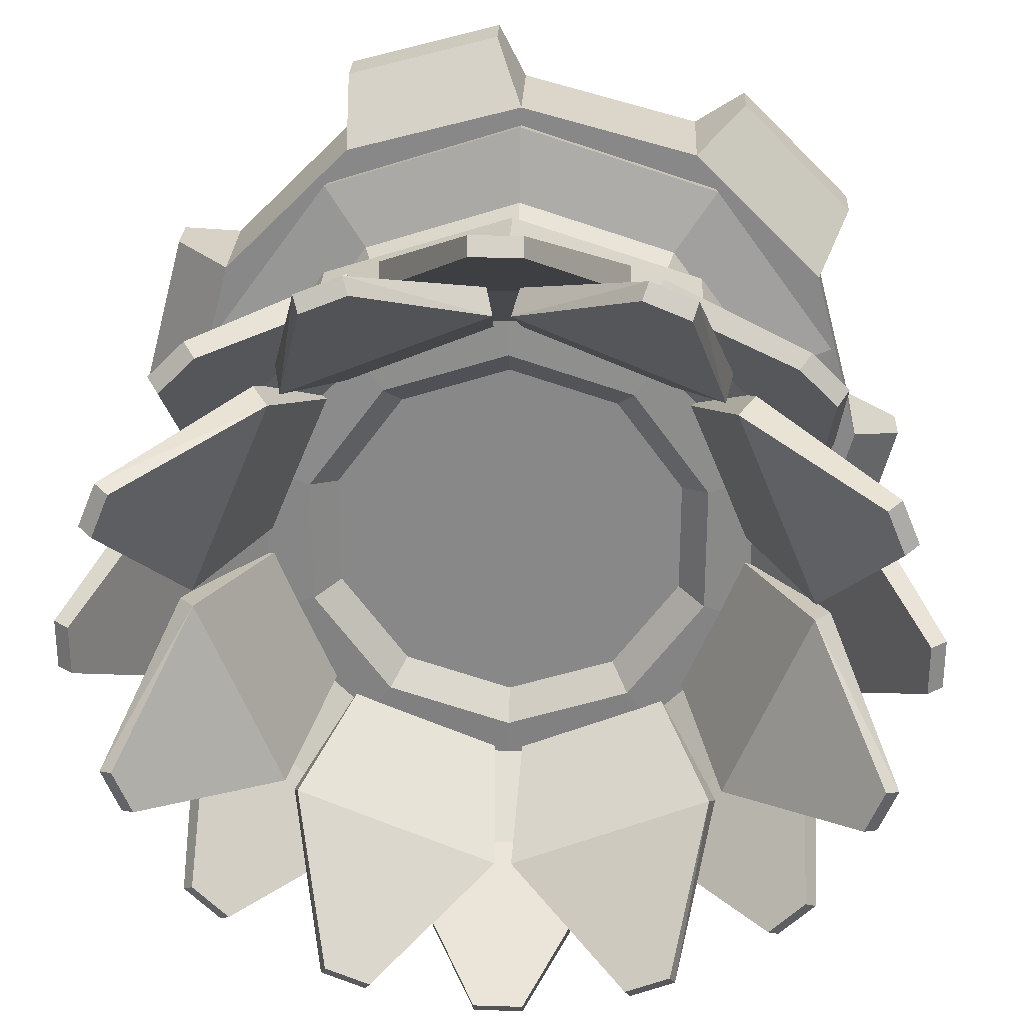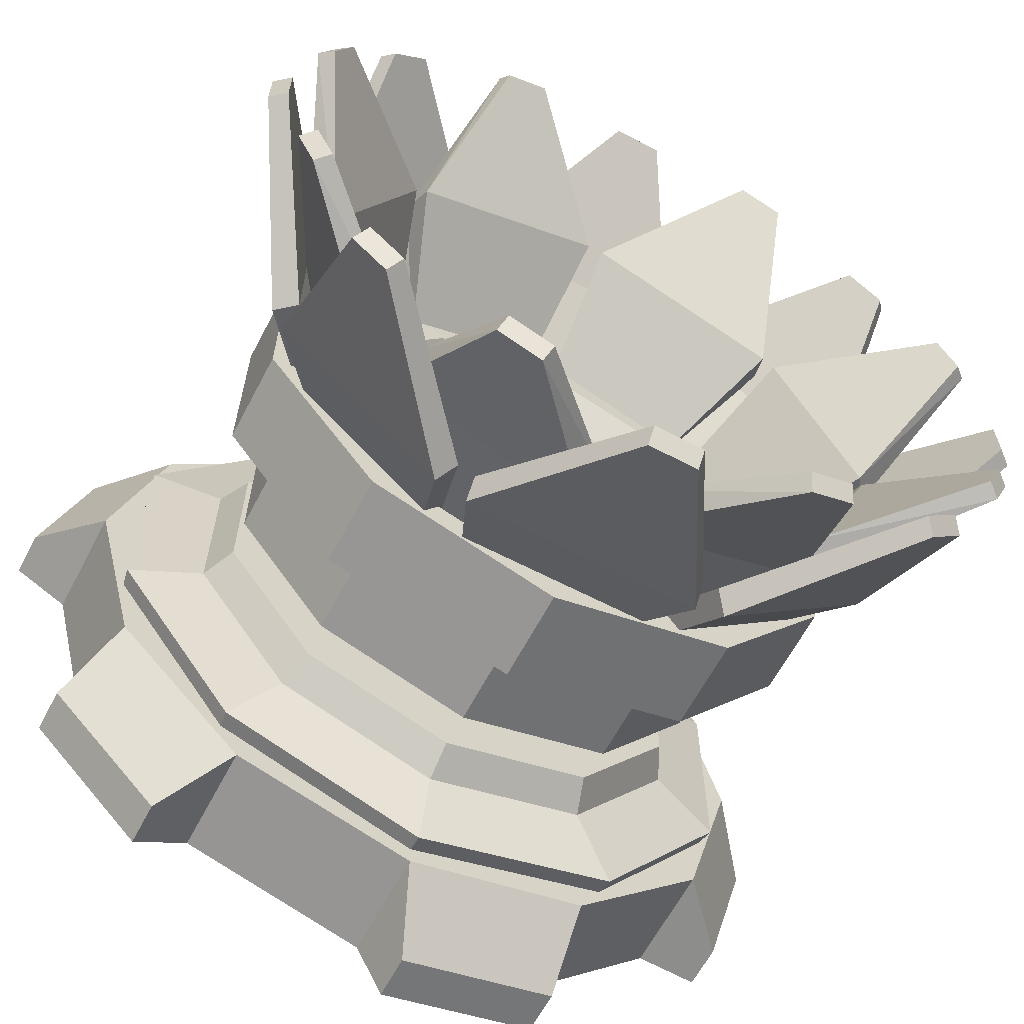
<metadata>
{"format":"obj","ext":"obj","renderer":"f3d","projection":"perspective","resolution":1024,"background":"white","views":[{"elev":27.0,"azim":-177.3,"up":"+Z"},{"elev":-63.5,"azim":152.2,"up":"+Z"}]}
</metadata>
<code>
o Props_Teleporter_1_Cylinder.011
v 0.3119 0.4845 -0.1699
v 0.4423 0.8638 -0.393
v 0.1699 0.4845 -0.3119
v 0.393 0.8638 -0.4423
v 0.4477 0.6397 -0.2116
v 0.2116 0.6397 -0.4477
v 0.1494 0.5083 -0.2914
v 0.2914 0.5083 -0.1494
v 0.4272 0.6636 -0.1911
v 0.4269 0.8817 -0.3776
v 0.3776 0.8817 -0.4269
v 0.1911 0.6636 -0.4272
v 0.1004 0.4845 -0.3407
v 0.03488 0.8638 -0.5906
v -0.1004 0.4845 -0.3407
v -0.03487 0.8638 -0.5906
v 0.167 0.6397 -0.4662
v -0.167 0.6397 -0.4662
v -0.1004 0.5083 -0.3117
v 0.1004 0.5083 -0.3117
v 0.167 0.6636 -0.4372
v 0.03488 0.8817 -0.5688
v -0.03487 0.8817 -0.5688
v -0.167 0.6636 -0.4372
v -0.1699 0.4845 -0.3119
v -0.393 0.8638 -0.4423
v -0.3119 0.4845 -0.1699
v -0.4423 0.8638 -0.393
v -0.2116 0.6397 -0.4477
v -0.4477 0.6397 -0.2116
v -0.2914 0.5083 -0.1494
v -0.1494 0.5083 -0.2914
v -0.1911 0.6636 -0.4272
v -0.3776 0.8817 -0.4269
v -0.4269 0.8817 -0.3776
v -0.4272 0.6636 -0.1911
v -0.3407 0.4845 -0.1004
v -0.5906 0.8638 -0.03488
v -0.3407 0.4845 0.1004
v -0.5906 0.8638 0.03488
v -0.4662 0.6397 -0.167
v -0.4662 0.6397 0.167
v -0.3117 0.5083 0.1004
v -0.3117 0.5083 -0.1004
v -0.4372 0.6636 -0.167
v -0.5688 0.8817 -0.03488
v -0.5688 0.8817 0.03488
v -0.4372 0.6636 0.167
v -0.3119 0.4845 0.1699
v -0.4423 0.8638 0.393
v -0.1699 0.4845 0.3119
v -0.393 0.8638 0.4423
v -0.4477 0.6397 0.2116
v -0.2116 0.6397 0.4477
v -0.1494 0.5083 0.2914
v -0.2914 0.5083 0.1494
v -0.4272 0.6636 0.1911
v -0.4269 0.8817 0.3776
v -0.3776 0.8817 0.4269
v -0.1911 0.6636 0.4272
v -0.1004 0.4845 0.3407
v -0.03487 0.8638 0.5906
v 0.1004 0.4845 0.3407
v 0.03488 0.8638 0.5906
v -0.167 0.6397 0.4662
v 0.167 0.6397 0.4662
v 0.1004 0.5083 0.3117
v -0.1004 0.5083 0.3117
v -0.167 0.6636 0.4372
v -0.03487 0.8817 0.5688
v 0.03488 0.8817 0.5688
v 0.167 0.6636 0.4372
v 0.1699 0.4845 0.3119
v 0.393 0.8638 0.4423
v 0.3119 0.4845 0.1699
v 0.4423 0.8638 0.393
v 0.2116 0.6397 0.4477
v 0.4477 0.6397 0.2116
v 0.2914 0.5083 0.1494
v 0.1494 0.5083 0.2914
v 0.1911 0.6636 0.4272
v 0.3776 0.8817 0.4269
v 0.4269 0.8817 0.3776
v 0.4272 0.6636 0.1911
v 0.3407 0.4845 0.1004
v 0.5906 0.8638 0.03488
v 0.3407 0.4845 -0.1004
v 0.5906 0.8638 -0.03488
v 0.4662 0.6397 0.167
v 0.4662 0.6397 -0.167
v 0.3117 0.5083 -0.1004
v 0.3117 0.5083 0.1004
v 0.4372 0.6636 0.167
v 0.5688 0.8817 0.03488
v 0.5688 0.8817 -0.03488
v 0.4372 0.6636 -0.167
v 0.3237 0.4332 -0.03447
v 0.5424 0.8839 -0.1881
v 0.2532 0.4332 -0.2045
v 0.5165 0.8839 -0.2506
v 0.4533 0.6912 -0.02214
v 0.3362 0.6912 -0.3049
v 0.2287 0.4729 -0.1943
v 0.2991 0.4729 -0.02431
v 0.4288 0.7309 -0.01197
v 0.5229 0.9004 -0.18
v 0.497 0.9004 -0.2425
v 0.3116 0.7309 -0.2947
v 0.2045 0.4332 -0.2532
v 0.2506 0.8839 -0.5165
v 0.03447 0.4332 -0.3237
v 0.1881 0.8839 -0.5424
v 0.3049 0.6912 -0.3362
v 0.02214 0.6912 -0.4533
v 0.02431 0.4729 -0.2991
v 0.1943 0.4729 -0.2287
v 0.2947 0.7309 -0.3116
v 0.2425 0.9004 -0.497
v 0.18 0.9004 -0.5229
v 0.01197 0.7309 -0.4288
v -0.03447 0.4332 -0.3237
v -0.1881 0.8839 -0.5424
v -0.2045 0.4332 -0.2532
v -0.2506 0.8839 -0.5165
v -0.02213 0.6912 -0.4533
v -0.3049 0.6912 -0.3362
v -0.1943 0.4729 -0.2287
v -0.02431 0.4729 -0.2991
v -0.01197 0.7309 -0.4288
v -0.18 0.9004 -0.5229
v -0.2425 0.9004 -0.497
v -0.2947 0.7309 -0.3116
v -0.2532 0.4332 -0.2045
v -0.5165 0.8839 -0.2506
v -0.3237 0.4332 -0.03447
v -0.5424 0.8839 -0.1881
v -0.3362 0.6912 -0.3049
v -0.4533 0.6912 -0.02214
v -0.2991 0.4729 -0.02431
v -0.2287 0.4729 -0.1943
v -0.3116 0.7309 -0.2947
v -0.497 0.9004 -0.2425
v -0.5229 0.9004 -0.18
v -0.4288 0.7309 -0.01197
v -0.3237 0.4332 0.03447
v -0.5424 0.8839 0.1881
v -0.2532 0.4332 0.2045
v -0.5165 0.8839 0.2506
v -0.4533 0.6912 0.02214
v -0.3362 0.6912 0.3049
v -0.2287 0.4729 0.1943
v -0.2991 0.4729 0.02431
v -0.4288 0.7309 0.01197
v -0.5229 0.9004 0.18
v -0.497 0.9004 0.2425
v -0.3116 0.7309 0.2947
v -0.2045 0.4332 0.2532
v -0.2506 0.8839 0.5165
v -0.03447 0.4332 0.3237
v -0.1881 0.8839 0.5424
v -0.3049 0.6912 0.3362
v -0.02213 0.6912 0.4533
v -0.02431 0.4729 0.2991
v -0.1943 0.4729 0.2287
v -0.2947 0.7309 0.3116
v -0.2425 0.9004 0.497
v -0.18 0.9004 0.5229
v -0.01197 0.7309 0.4288
v 0.03447 0.4332 0.3237
v 0.1881 0.8839 0.5424
v 0.2045 0.4332 0.2532
v 0.2506 0.8839 0.5165
v 0.02214 0.6912 0.4533
v 0.3049 0.6912 0.3362
v 0.1943 0.4729 0.2287
v 0.02431 0.4729 0.2991
v 0.01197 0.7309 0.4288
v 0.18 0.9004 0.5229
v 0.2425 0.9004 0.497
v 0.2947 0.7309 0.3116
v 0.2532 0.4332 0.2045
v 0.5165 0.8839 0.2506
v 0.3237 0.4332 0.03447
v 0.5424 0.8839 0.1881
v 0.3362 0.6912 0.3049
v 0.4533 0.6912 0.02214
v 0.2991 0.4729 0.02431
v 0.2287 0.4729 0.1943
v 0.3116 0.7309 0.2947
v 0.497 0.9004 0.2425
v 0.5229 0.9004 0.18
v 0.4288 0.7309 0.01197
v -0.2202 0.4309 -0.3031
v -0.3563 0.4309 -0.1158
v -0.3563 0.4309 0.1158
v -0.2202 0.4309 0.3031
v 1e-06 0.4309 0.3746
v 0.2202 0.4309 0.3031
v 0.3563 0.4309 0.1158
v 0.3563 0.4309 -0.1158
v 1e-06 0.4309 -0.3746
v 0.2202 0.4309 -0.3031
v -0.2202 0.3053 -0.3031
v -0.3563 0.3053 -0.1158
v -0.3563 0.3053 0.1158
v -0.2202 0.3053 0.3031
v 1e-06 0.3053 0.3746
v 0.2202 0.3053 0.3031
v 1e-06 -0.004148 -0.5243
v 1e-06 0.1554 -0.5243
v 0.2622 -0.004148 -0.4541
v 0.2622 0.1554 -0.4541
v 0.4541 -0.004148 -0.2622
v 0.4541 0.1554 -0.2622
v 0.5243 -0.004148 -0
v 0.5243 0.1554 -0
v 0.4541 -0.004148 0.2622
v 0.4541 0.1554 0.2622
v 0.2622 -0.004148 0.4541
v 0.2622 0.1554 0.4541
v 1e-06 -0.004148 0.5243
v 1e-06 0.1554 0.5243
v -0.2622 -0.004148 0.4541
v -0.2622 0.1554 0.4541
v -0.4541 -0.004148 0.2622
v -0.4541 0.1554 0.2622
v -0.5243 -0.004148 0
v -0.5243 0.1554 0
v -0.4541 -0.004148 -0.2622
v -0.4541 0.1554 -0.2622
v -0.2622 -0.004148 -0.4541
v -0.2622 0.1554 -0.4541
v -0.04048 -0.004148 -0.6029
v -0.04048 0.05905 -0.6029
v 0.3365 0.05905 -0.5019
v 0.3365 -0.004148 -0.5019
v 0.5019 -0.004148 -0.3365
v 0.5019 0.05905 -0.3365
v 0.6029 0.05905 0.04048
v 0.6029 -0.004148 0.04048
v 0.5424 -0.004148 0.2664
v 0.5424 0.05905 0.2664
v 0.2664 0.05905 0.5424
v 0.2664 -0.004148 0.5424
v 0.04049 -0.004148 0.6029
v 0.04049 0.05905 0.6029
v -0.3365 0.05905 0.5019
v -0.3365 -0.004148 0.5019
v -0.5019 -0.004148 0.3365
v -0.5019 0.05905 0.3365
v -0.6029 0.05905 -0.04048
v -0.6029 -0.004148 -0.04048
v -0.5424 -0.004148 -0.2664
v -0.5424 0.05905 -0.2664
v -0.2664 0.05905 -0.5424
v -0.2664 -0.004148 -0.5424
v 0.3563 0.3053 0.1158
v 0.3563 0.3053 -0.1158
v 1e-06 0.3053 -0.3746
v 0.2202 0.3053 -0.3031
v -0.1255 0.3053 -0.1727
v -0.203 0.3053 -0.06598
v -0.203 0.3053 0.06598
v -0.1255 0.3053 0.1727
v 1e-06 0.3053 0.2135
v 0.1255 0.3053 0.1727
v 0.2031 0.3053 0.06598
v 0.2031 0.3053 -0.06598
v 1e-06 0.3053 -0.2135
v 0.1255 0.3053 -0.1727
v -0.1255 0.2552 -0.1727
v -0.203 0.2552 -0.06598
v -0.203 0.2552 0.06598
v -0.1255 0.2552 0.1727
v 1e-06 0.2552 0.2135
v 0.1255 0.2552 0.1727
v 0.2031 0.2552 0.06598
v 0.2031 0.2552 -0.06598
v 1e-06 0.2552 -0.2135
v 0.1255 0.2552 -0.1727
v -0.2166 0.2552 -0.2981
v -0.3505 0.2552 -0.1139
v -0.3505 0.2552 0.1139
v -0.2166 0.2552 0.2981
v 1e-06 0.2552 0.3685
v 0.2166 0.2552 0.2981
v 0.3505 0.2552 0.1139
v 0.3505 0.2552 -0.1139
v 1e-06 0.2552 -0.3685
v 0.2166 0.2552 -0.2981
v -0.2315 0.2071 -0.3187
v -0.3746 0.2071 -0.1217
v -0.3746 0.2071 0.1217
v -0.2315 0.2071 0.3187
v 1e-06 0.2071 0.3939
v 0.2315 0.2071 0.3187
v 0.3746 0.2071 0.1217
v 0.3746 0.2071 -0.1217
v 1e-06 0.2071 -0.3939
v 0.2315 0.2071 -0.3187
v -0.2951 0.1806 -0.4062
v -0.2898 0.1385 -0.3988
v -0.4775 0.1806 -0.1552
v -0.4689 0.1385 -0.1523
v -0.4775 0.1806 0.1552
v -0.4689 0.1385 0.1523
v -0.2951 0.1806 0.4062
v -0.2898 0.1385 0.3988
v 1e-06 0.1806 0.5021
v 1e-06 0.1385 0.493
v 0.2951 0.1806 0.4062
v 0.2898 0.1385 0.3988
v 0.4775 0.1806 0.1552
v 0.4689 0.1385 0.1523
v 0.4775 0.1806 -0.1552
v 0.4689 0.1385 -0.1523
v 0.2951 0.1806 -0.4062
v 0.2898 0.1385 -0.3988
v 1e-06 0.1806 -0.5021
v 1e-06 0.1385 -0.493
v 0.2672 0.4341 -0.3678
v 1e-06 0.4341 -0.4546
v 0.4324 0.4341 -0.1405
v 0.4324 0.4341 0.1405
v 0.2672 0.4341 0.3678
v 1e-06 0.4341 0.4546
v -0.2672 0.4341 0.3678
v -0.4324 0.4341 0.1405
v -0.4324 0.4341 -0.1405
v -0.2672 0.4341 -0.3678
v 0.2672 0.5649 -0.3678
v 1e-06 0.5649 -0.4546
v 0.4324 0.5649 -0.1405
v 0.4324 0.5649 0.1405
v 0.2672 0.5649 0.3678
v 1e-06 0.5649 0.4546
v -0.2672 0.5649 0.3678
v -0.4324 0.5649 0.1405
v -0.4324 0.5649 -0.1405
v -0.2672 0.5649 -0.3678
v 0.239 0.5649 -0.3289
v 1e-06 0.5649 -0.4066
v 0.3867 0.5649 -0.1256
v 0.3867 0.5649 0.1256
v 0.239 0.5649 0.3289
v 1e-06 0.5649 0.4066
v -0.239 0.5649 0.3289
v -0.3867 0.5649 0.1256
v -0.3867 0.5649 -0.1256
v -0.239 0.5649 -0.3289
v 0.239 0.5513 -0.3289
v 1e-06 0.5513 -0.4066
v 0.3867 0.5513 -0.1256
v 0.3867 0.5513 0.1256
v 0.239 0.5513 0.3289
v 1e-06 0.5513 0.4066
v -0.239 0.5513 0.3289
v -0.3867 0.5513 0.1256
v -0.3867 0.5513 -0.1256
v -0.239 0.5513 -0.3289
v 0.1751 0.5558 -0.241
v 1e-06 0.5558 -0.2979
v 0.2834 0.5558 -0.09207
v 0.2834 0.5558 0.09207
v 0.1751 0.5558 0.241
v 1e-06 0.5558 0.2979
v -0.1751 0.5558 0.241
v -0.2833 0.5558 0.09207
v -0.2833 0.5558 -0.09207
v -0.1751 0.5558 -0.241
v 0.1526 0.5173 -0.21
v 1e-06 0.5173 -0.2596
v 0.2469 0.5173 -0.08022
v 0.2469 0.5173 0.08022
v 0.1526 0.5173 0.21
v 1e-06 0.5173 0.2596
v -0.1526 0.5173 0.21
v -0.2469 0.5173 0.08022
v -0.2469 0.5173 -0.08022
v -0.1526 0.5173 -0.21
f 195 329 194
f 210 211 209
f 230 251 228
f 214 215 213
f 223 247 248
f 218 219 217
f 213 238 214
f 222 223 221
f 229 252 253
f 226 227 225
f 210 255 232
f 230 231 229
f 214 235 212
f 223 227 231
f 235 237 236
f 239 241 240
f 243 245 244
f 247 249 248
f 251 253 252
f 255 233 256
f 223 249 225
f 219 243 244
f 229 254 230
f 224 250 247
f 221 244 245
f 215 239 240
f 225 250 226
f 209 234 210
f 222 243 220
f 217 240 241
f 211 235 236
f 221 246 222
f 231 255 256
f 218 239 216
f 213 236 237
f 231 233 209
f 217 242 218
f 227 251 252
f 272 261 271
f 273 262 272
f 277 266 276
f 275 264 274
f 271 269 279
f 280 268 278
f 276 265 275
f 279 270 280
f 278 267 277
f 274 263 273
f 222 218 214
f 325 336 326
f 198 326 197
f 202 323 200
f 193 329 330
f 197 327 196
f 200 324 199
f 193 322 201
f 196 328 195
f 199 325 198
f 201 321 202
f 337 348 338
f 321 333 323
f 329 340 330
f 326 337 327
f 323 334 324
f 330 332 322
f 327 338 328
f 324 335 325
f 322 331 321
f 328 339 329
f 335 344 345
f 332 341 331
f 338 349 339
f 335 346 336
f 331 343 333
f 339 350 340
f 336 347 337
f 333 344 334
f 340 342 332
f 353 364 354
f 370 372 362
f 352 370 362
f 358 367 368
f 354 365 355
f 351 362 361
f 358 369 359
f 356 365 366
f 353 361 363
f 360 369 370
f 356 367 357
f 368 377 378
f 365 374 375
f 362 371 361
f 369 378 379
f 366 375 376
f 361 373 363
f 369 380 370
f 366 377 367
f 364 373 374
f 195 328 329
f 210 212 211
f 230 254 251
f 214 216 215
f 223 224 247
f 218 220 219
f 213 237 238
f 222 224 223
f 229 227 252
f 226 228 227
f 210 234 255
f 230 232 231
f 214 238 235
f 231 209 211
f 211 213 215
f 215 217 219
f 219 221 223
f 223 225 227
f 227 229 231
f 231 211 215
f 215 219 231
f 219 223 231
f 235 238 237
f 239 242 241
f 243 246 245
f 247 250 249
f 251 254 253
f 255 234 233
f 223 248 249
f 219 220 243
f 229 253 254
f 224 226 250
f 221 219 244
f 215 216 239
f 225 249 250
f 209 233 234
f 222 246 243
f 217 215 240
f 211 212 235
f 221 245 246
f 231 232 255
f 218 242 239
f 213 211 236
f 231 256 233
f 217 241 242
f 227 228 251
f 272 262 261
f 273 263 262
f 277 267 266
f 275 265 264
f 271 261 269
f 280 270 268
f 276 266 265
f 279 269 270
f 278 268 267
f 274 264 263
f 214 212 230
f 212 210 230
f 210 232 230
f 230 228 226
f 226 224 222
f 222 220 218
f 218 216 214
f 230 226 214
f 226 222 214
f 325 335 336
f 198 325 326
f 202 321 323
f 193 194 329
f 197 326 327
f 200 323 324
f 193 330 322
f 196 327 328
f 199 324 325
f 201 322 321
f 337 347 348
f 321 331 333
f 329 339 340
f 326 336 337
f 323 333 334
f 330 340 332
f 327 337 338
f 324 334 335
f 322 332 331
f 328 338 339
f 335 334 344
f 332 342 341
f 338 348 349
f 335 345 346
f 331 341 343
f 339 349 350
f 336 346 347
f 333 343 344
f 340 350 342
f 353 363 364
f 370 380 372
f 352 360 370
f 358 357 367
f 354 364 365
f 351 352 362
f 358 368 369
f 356 355 365
f 353 351 361
f 360 359 369
f 356 366 367
f 368 367 377
f 365 364 374
f 362 372 371
f 369 368 378
f 366 365 375
f 361 371 373
f 369 379 380
f 366 376 377
f 364 363 373
f 5 4 2
f 3 5 1
f 9 11 12
f 9 7 8
f 2 11 10
f 1 7 3
f 4 12 11
f 6 7 12
f 2 9 5
f 5 8 1
f 18 14 17
f 15 17 13
f 21 23 24
f 21 19 20
f 16 22 14
f 13 19 15
f 16 24 23
f 18 19 24
f 14 21 17
f 17 20 13
f 29 28 26
f 27 29 25
f 34 36 33
f 33 31 32
f 28 34 26
f 25 31 27
f 28 36 35
f 30 31 36
f 26 33 29
f 29 32 25
f 41 40 38
f 39 41 37
f 46 48 45
f 45 43 44
f 38 47 46
f 37 43 39
f 40 48 47
f 42 43 48
f 38 45 41
f 41 44 37
f 53 52 50
f 51 53 49
f 57 59 60
f 57 55 56
f 50 59 58
f 49 55 51
f 52 60 59
f 54 55 60
f 50 57 53
f 53 56 49
f 66 62 65
f 63 65 61
f 69 71 72
f 68 72 67
f 64 70 62
f 61 67 63
f 64 72 71
f 66 67 72
f 62 69 65
f 65 68 61
f 77 76 74
f 73 78 77
f 81 83 84
f 81 79 80
f 74 83 82
f 75 80 79
f 76 84 83
f 78 79 84
f 74 81 77
f 77 80 73
f 89 88 86
f 85 90 89
f 93 95 96
f 93 91 92
f 88 94 86
f 85 91 87
f 88 96 95
f 90 91 96
f 86 93 89
f 89 92 85
f 259 202 260
f 263 204 262
f 264 205 263
f 265 206 264
f 260 200 258
f 261 259 269
f 270 258 268
f 266 207 265
f 204 193 203
f 268 257 267
f 207 196 206
f 262 203 261
f 270 259 260
f 205 194 204
f 208 197 207
f 267 208 266
f 301 299 319
f 315 297 313
f 305 292 303
f 313 296 311
f 309 294 307
f 311 295 309
f 319 300 317
f 303 291 301
f 315 300 298
f 303 302 304
f 308 305 306
f 311 310 312
f 301 320 302
f 305 294 293
f 315 314 316
f 319 318 320
f 317 316 318
f 313 312 314
f 305 304 306
f 310 307 308
f 314 306 302
f 258 199 257
f 203 201 259
f 206 195 205
f 257 198 208
f 344 355 345
f 342 351 341
f 348 359 349
f 345 356 346
f 341 353 343
f 349 360 350
f 346 357 347
f 343 354 344
f 350 352 342
f 347 358 348
f 377 375 373
f 5 6 4
f 3 6 5
f 9 10 11
f 9 12 7
f 2 4 11
f 1 8 7
f 4 6 12
f 6 3 7
f 2 10 9
f 5 9 8
f 18 16 14
f 15 18 17
f 21 22 23
f 21 24 19
f 16 23 22
f 13 20 19
f 16 18 24
f 18 15 19
f 14 22 21
f 17 21 20
f 29 30 28
f 27 30 29
f 34 35 36
f 33 36 31
f 28 35 34
f 25 32 31
f 28 30 36
f 30 27 31
f 26 34 33
f 29 33 32
f 41 42 40
f 39 42 41
f 46 47 48
f 45 48 43
f 38 40 47
f 37 44 43
f 40 42 48
f 42 39 43
f 38 46 45
f 41 45 44
f 53 54 52
f 51 54 53
f 57 58 59
f 57 60 55
f 50 52 59
f 49 56 55
f 52 54 60
f 54 51 55
f 50 58 57
f 53 57 56
f 66 64 62
f 63 66 65
f 69 70 71
f 68 69 72
f 64 71 70
f 61 68 67
f 64 66 72
f 66 63 67
f 62 70 69
f 65 69 68
f 77 78 76
f 73 75 78
f 81 82 83
f 81 84 79
f 74 76 83
f 75 73 80
f 76 78 84
f 78 75 79
f 74 82 81
f 77 81 80
f 89 90 88
f 85 87 90
f 93 94 95
f 93 96 91
f 88 95 94
f 85 92 91
f 88 90 96
f 90 87 91
f 86 94 93
f 89 93 92
f 259 201 202
f 263 205 204
f 264 206 205
f 265 207 206
f 260 202 200
f 261 203 259
f 270 260 258
f 266 208 207
f 204 194 193
f 268 258 257
f 207 197 196
f 262 204 203
f 270 269 259
f 205 195 194
f 208 198 197
f 267 257 208
f 301 291 299
f 315 298 297
f 305 293 292
f 313 297 296
f 309 295 294
f 311 296 295
f 319 299 300
f 303 292 291
f 315 317 300
f 303 301 302
f 308 307 305
f 311 309 310
f 301 319 320
f 305 307 294
f 315 313 314
f 319 317 318
f 317 315 316
f 313 311 312
f 305 303 304
f 310 309 307
f 302 320 318
f 318 316 314
f 314 312 306
f 312 310 306
f 310 308 306
f 306 304 302
f 302 318 314
f 258 200 199
f 203 193 201
f 206 196 195
f 257 199 198
f 344 354 355
f 342 352 351
f 348 358 359
f 345 355 356
f 341 351 353
f 349 359 360
f 346 356 357
f 343 353 354
f 350 360 352
f 347 357 358
f 373 371 372
f 372 380 379
f 379 378 377
f 377 376 375
f 375 374 373
f 373 372 379
f 379 377 373
f 102 98 101
f 97 102 101
f 106 108 105
f 104 108 103
f 100 106 98
f 97 103 99
f 100 108 107
f 102 103 108
f 98 105 101
f 101 104 97
f 114 110 113
f 109 114 113
f 118 120 117
f 117 115 116
f 112 118 110
f 109 115 111
f 112 120 119
f 114 115 120
f 110 117 113
f 113 116 109
f 125 124 122
f 121 126 125
f 129 131 132
f 128 132 127
f 124 130 122
f 121 127 123
f 124 132 131
f 126 127 132
f 122 129 125
f 125 128 121
f 138 134 137
f 133 138 137
f 142 144 141
f 141 139 140
f 134 143 142
f 133 139 135
f 136 144 143
f 138 139 144
f 134 141 137
f 137 140 133
f 149 148 146
f 147 149 145
f 153 155 156
f 153 151 152
f 146 155 154
f 147 152 151
f 148 156 155
f 150 151 156
f 146 153 149
f 149 152 145
f 161 160 158
f 159 161 157
f 166 168 165
f 165 163 164
f 158 167 166
f 157 163 159
f 160 168 167
f 162 163 168
f 158 165 161
f 161 164 157
f 174 170 173
f 171 173 169
f 177 179 180
f 177 175 176
f 172 178 170
f 169 175 171
f 172 180 179
f 174 175 180
f 170 177 173
f 173 176 169
f 185 184 182
f 183 185 181
f 190 192 189
f 189 187 188
f 184 190 182
f 181 187 183
f 184 192 191
f 186 187 192
f 182 189 185
f 185 188 181
f 285 274 284
f 290 278 288
f 282 271 281
f 287 276 286
f 297 286 296
f 289 280 290
f 285 276 275
f 284 273 283
f 299 281 289
f 295 284 294
f 298 287 297
f 293 284 283
f 281 279 289
f 299 290 300
f 283 272 282
f 288 277 287
f 296 285 295
f 291 282 281
f 300 288 298
f 293 282 292
f 102 100 98
f 97 99 102
f 106 107 108
f 104 105 108
f 100 107 106
f 97 104 103
f 100 102 108
f 102 99 103
f 98 106 105
f 101 105 104
f 114 112 110
f 109 111 114
f 118 119 120
f 117 120 115
f 112 119 118
f 109 116 115
f 112 114 120
f 114 111 115
f 110 118 117
f 113 117 116
f 125 126 124
f 121 123 126
f 129 130 131
f 128 129 132
f 124 131 130
f 121 128 127
f 124 126 132
f 126 123 127
f 122 130 129
f 125 129 128
f 138 136 134
f 133 135 138
f 142 143 144
f 141 144 139
f 134 136 143
f 133 140 139
f 136 138 144
f 138 135 139
f 134 142 141
f 137 141 140
f 149 150 148
f 147 150 149
f 153 154 155
f 153 156 151
f 146 148 155
f 147 145 152
f 148 150 156
f 150 147 151
f 146 154 153
f 149 153 152
f 161 162 160
f 159 162 161
f 166 167 168
f 165 168 163
f 158 160 167
f 157 164 163
f 160 162 168
f 162 159 163
f 158 166 165
f 161 165 164
f 174 172 170
f 171 174 173
f 177 178 179
f 177 180 175
f 172 179 178
f 169 176 175
f 172 174 180
f 174 171 175
f 170 178 177
f 173 177 176
f 185 186 184
f 183 186 185
f 190 191 192
f 189 192 187
f 184 191 190
f 181 188 187
f 184 186 192
f 186 183 187
f 182 190 189
f 185 189 188
f 285 275 274
f 290 280 278
f 282 272 271
f 287 277 276
f 297 287 286
f 289 279 280
f 285 286 276
f 284 274 273
f 299 291 281
f 295 285 284
f 298 288 287
f 293 294 284
f 281 271 279
f 299 289 290
f 283 273 272
f 288 278 277
f 296 286 285
f 291 292 282
f 300 290 288
f 293 283 282

</code>
